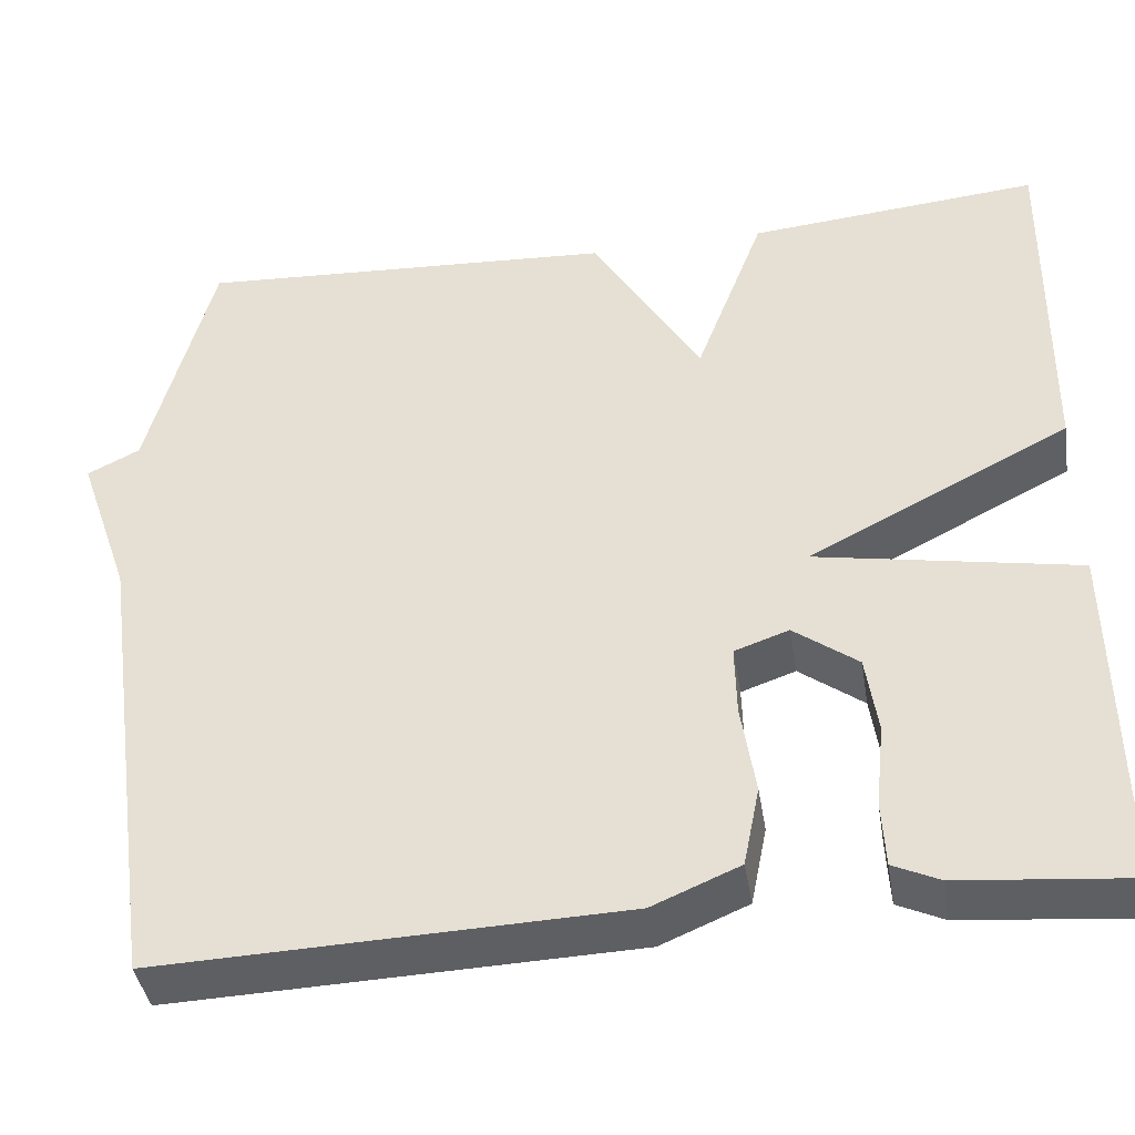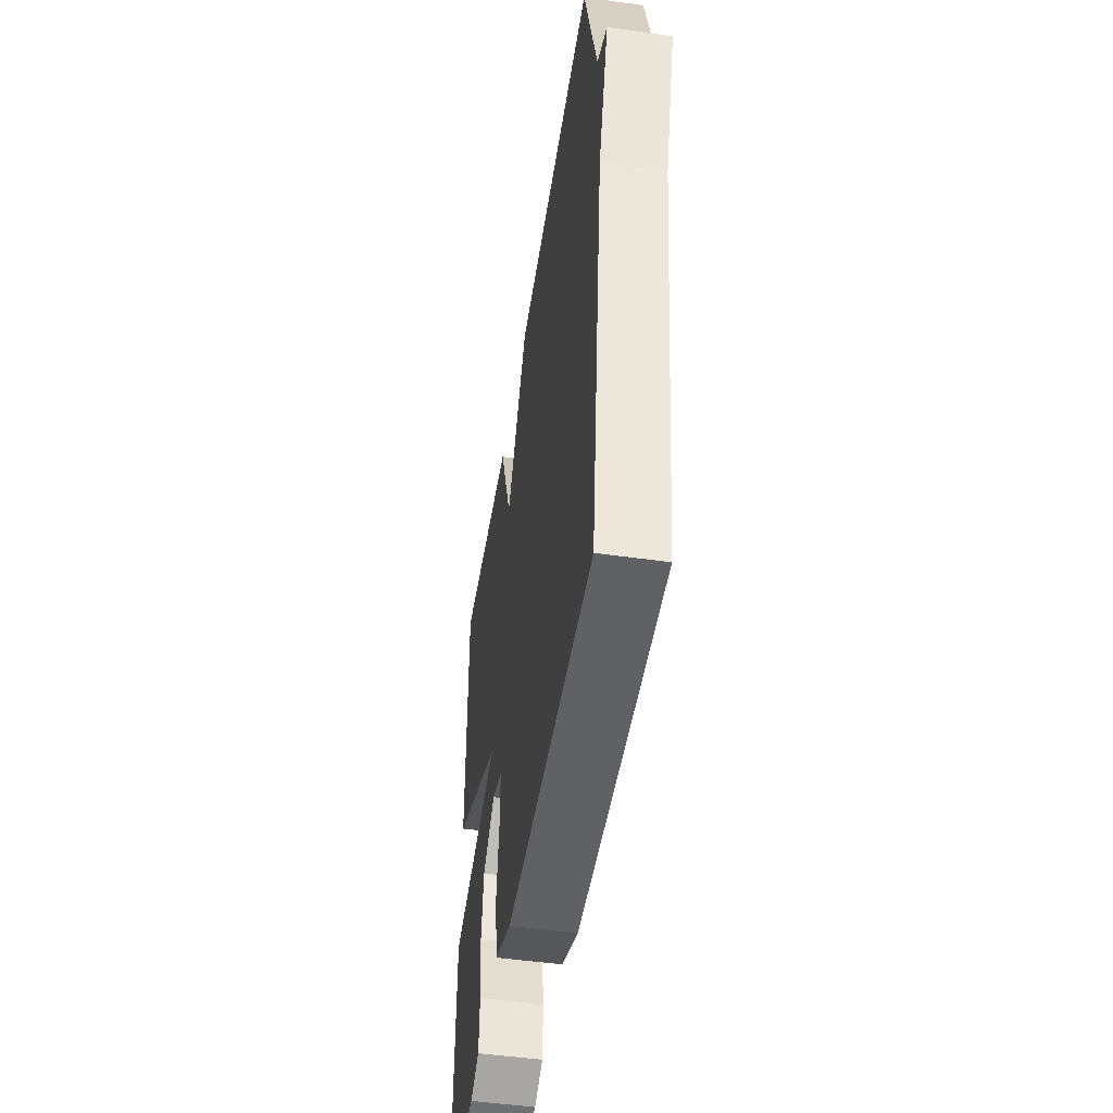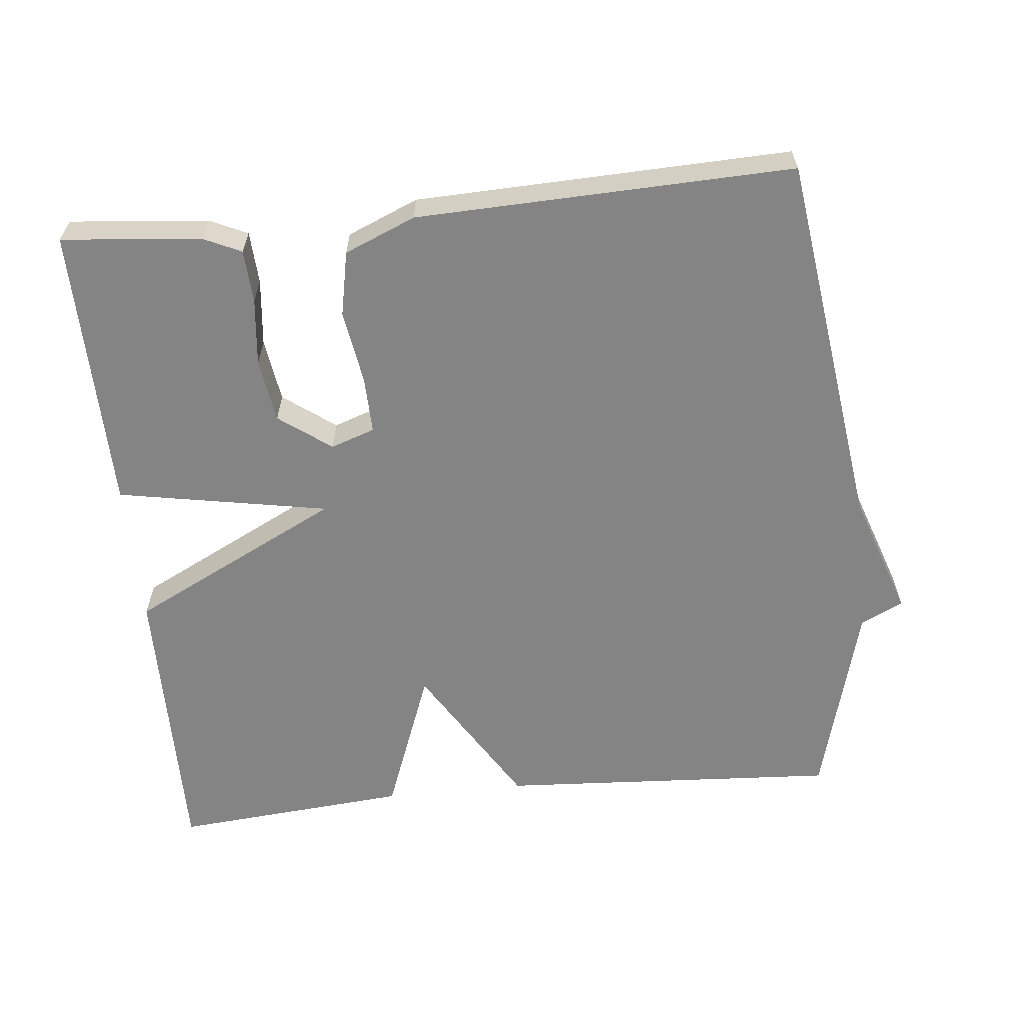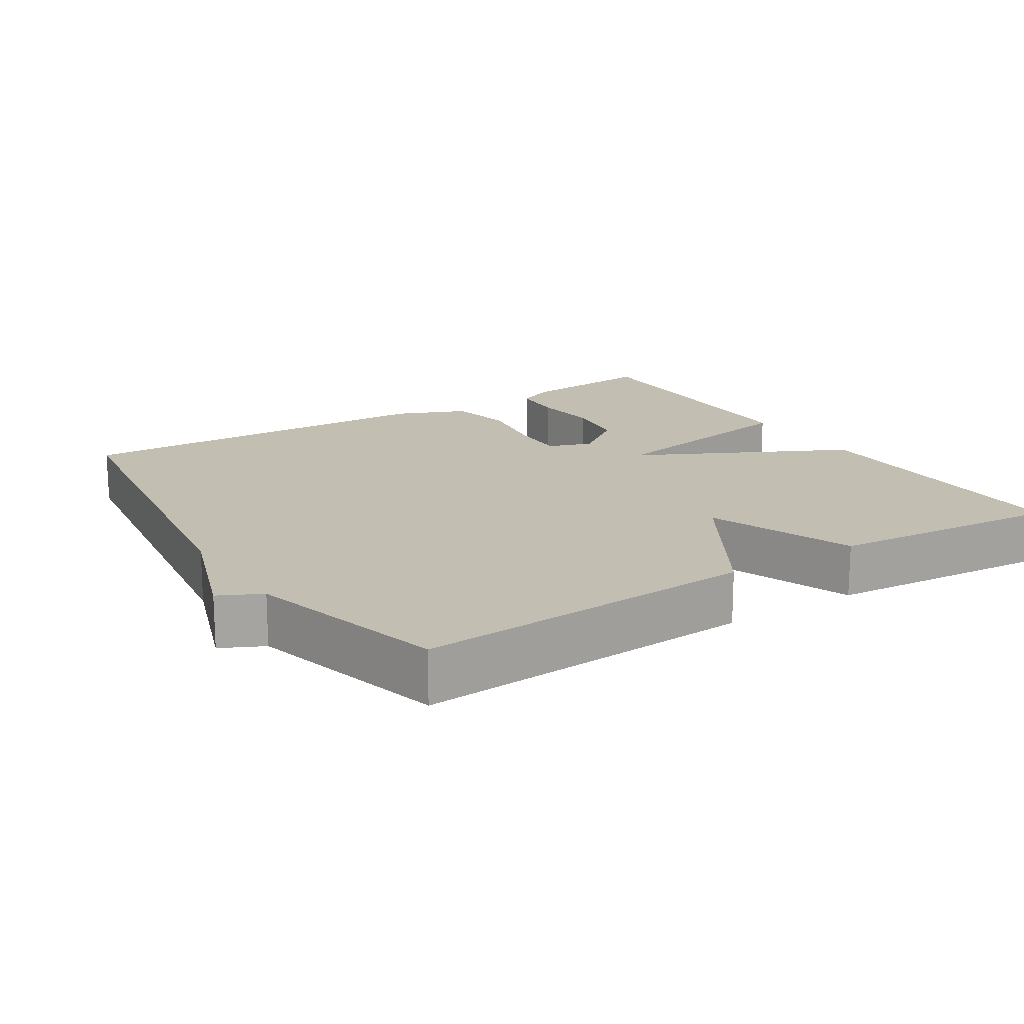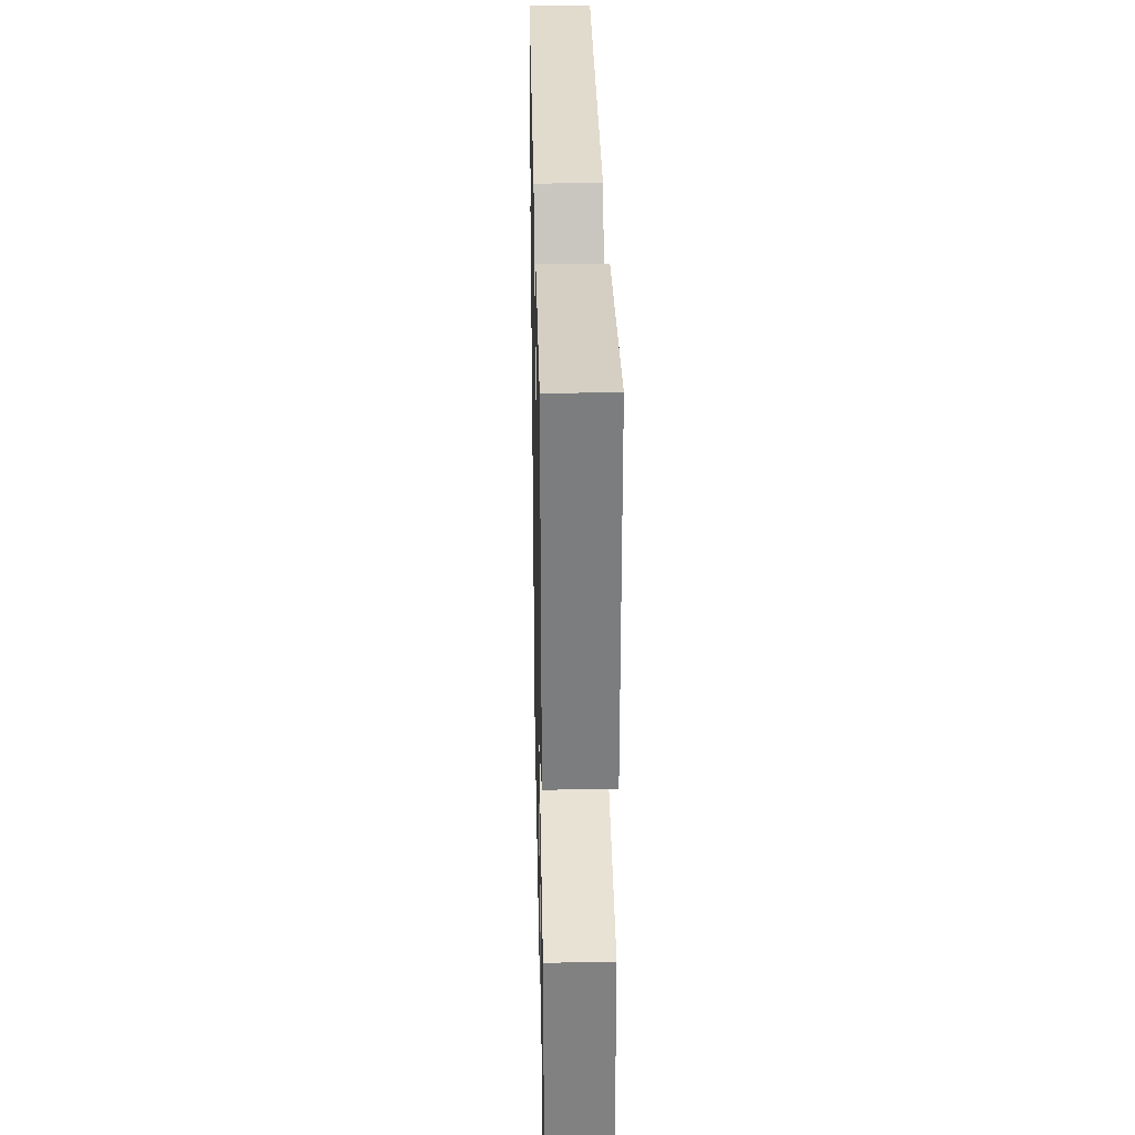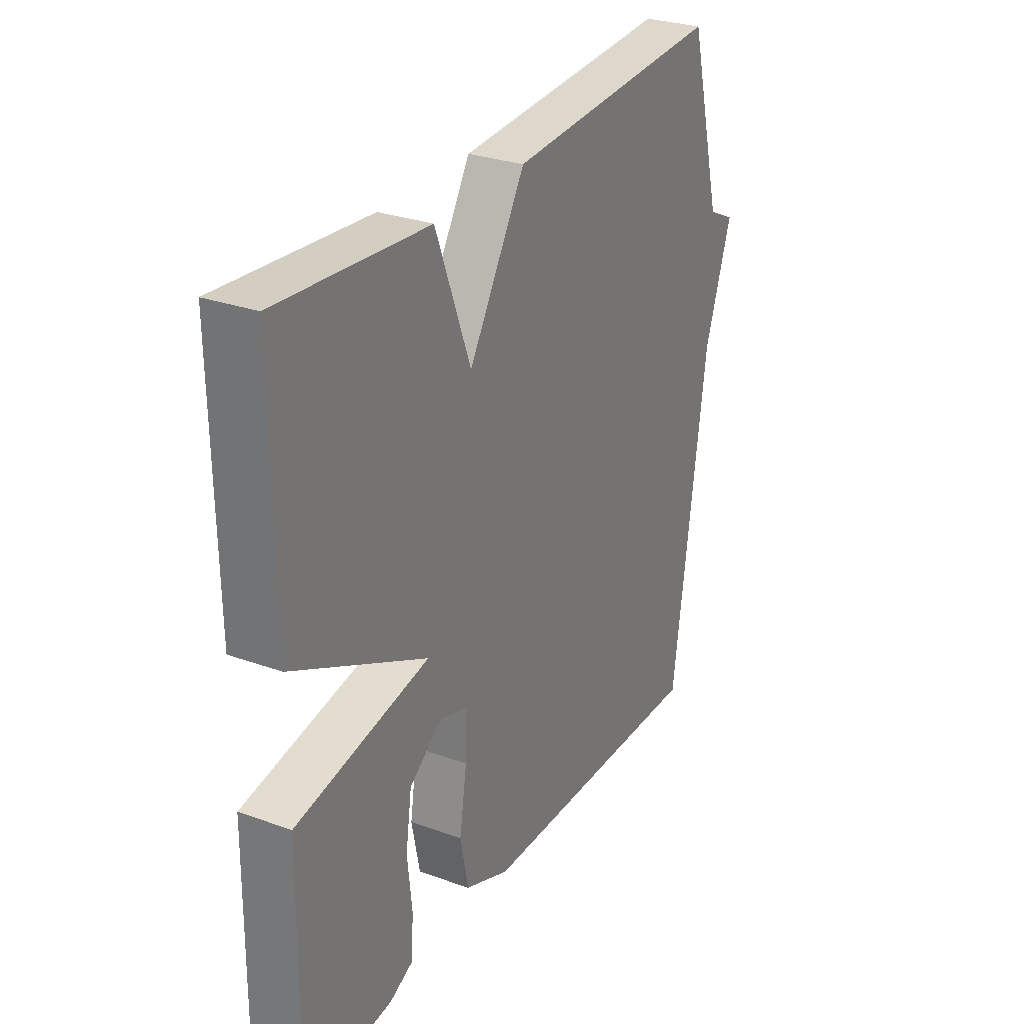
<metadata>
{"format":"obj","ext":"obj","renderer":"f3d","projection":"perspective","resolution":1024,"background":"white","views":[{"elev":-41.0,"azim":9.2,"up":"+Z"},{"elev":-49.3,"azim":-98.9,"up":"+Z"},{"elev":-61.3,"azim":-174.2,"up":"+Y"},{"elev":17.1,"azim":-32.5,"up":"+Y"},{"elev":30.4,"azim":88.8,"up":"+Z"},{"elev":28.9,"azim":118.2,"up":"+Z"}]}
</metadata>
<code>
v 0.5 0.07 -0.5
v 0.308 0.07 -0.482
v 0.256 0.07 -0.458
v 0.252 0.07 -0.385
v 0.262 0.07 -0.292
v 0.249 0.07 -0.204
v 0.177 0.07 -0.151
v 0.116 0.07 -0.172
v 0.118 0.07 -0.251
v 0.134 0.07 -0.353
v 0.116 0.07 -0.442
v 0.018 0.07 -0.483
v -0.5 0.07 -0.5
v -0.573 0.07 0.024
v -0.632 0.07 0.195
v -0.573 0.07 0.224
v -0.5 0.07 0.5
v -0.027 0.07 0.472
v 0.096 0.07 0.27
v 0.173 0.07 0.472
v 0.5 0.07 0.5
v 0.495 0.07 0.095
v 0.203 0.07 -0.052
v 0.495 0.07 -0.105
v 0.5 0 -0.5
v 0.308 0 -0.482
v 0.256 0 -0.458
v 0.252 0 -0.385
v 0.262 0 -0.292
v 0.249 0 -0.204
v 0.177 0 -0.151
v 0.116 0 -0.172
v 0.118 0 -0.251
v 0.134 0 -0.353
v 0.116 0 -0.442
v 0.018 0 -0.483
v -0.5 0 -0.5
v -0.573 0 0.024
v -0.632 0 0.195
v -0.573 0 0.224
v -0.5 0 0.5
v -0.027 0 0.472
v 0.096 0 0.27
v 0.173 0 0.472
v 0.5 0 0.5
v 0.495 0 0.095
v 0.203 0 -0.052
v 0.495 0 -0.105
f 23 24 1
f 21 22 23
f 20 21 23
f 19 20 23
f 18 19 23
f 17 18 23
f 16 17 23
f 14 15 16 23
f 12 13 14
f 11 12 14
f 10 11 14
f 9 10 14
f 8 9 14
f 7 8 14 23
f 6 7 23
f 3 4 5
f 2 3 5
f 1 2 5
f 1 5 6
f 1 6 23
f 25 48 47
f 47 46 45
f 47 45 44
f 47 44 43
f 47 43 42
f 47 42 41
f 47 41 40
f 47 40 39 38
f 38 37 36
f 38 36 35
f 38 35 34
f 38 34 33
f 38 33 32
f 47 38 32 31
f 47 31 30
f 29 28 27
f 29 27 26
f 29 26 25
f 30 29 25
f 47 30 25
f 1 25 26 2
f 2 26 27 3
f 3 27 28 4
f 4 28 29 5
f 5 29 30 6
f 6 30 31 7
f 7 31 32 8
f 8 32 33 9
f 9 33 34 10
f 10 34 35 11
f 11 35 36 12
f 12 36 37 13
f 13 37 38 14
f 14 38 39 15
f 15 39 40 16
f 16 40 41 17
f 17 41 42 18
f 18 42 43 19
f 19 43 44 20
f 20 44 45 21
f 21 45 46 22
f 22 46 47 23
f 23 47 48 24
f 24 48 25 1

</code>
